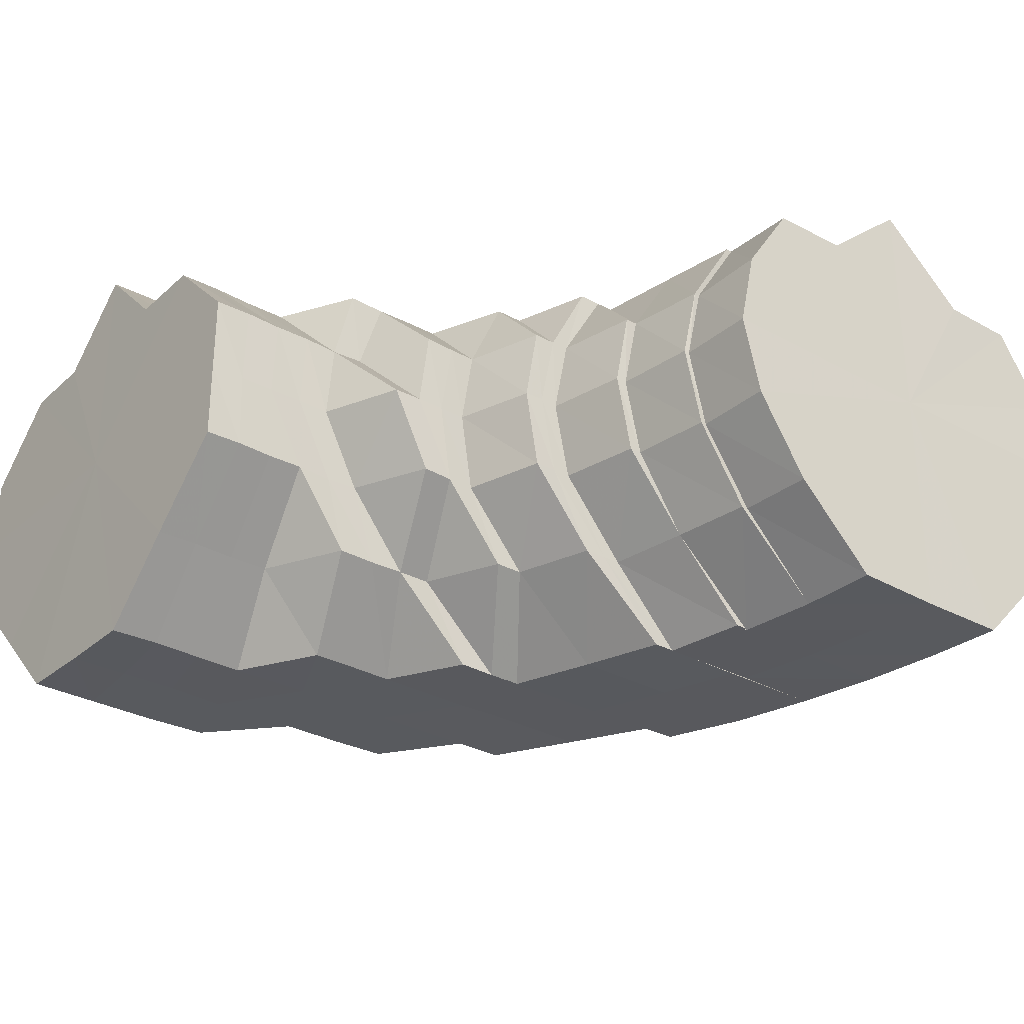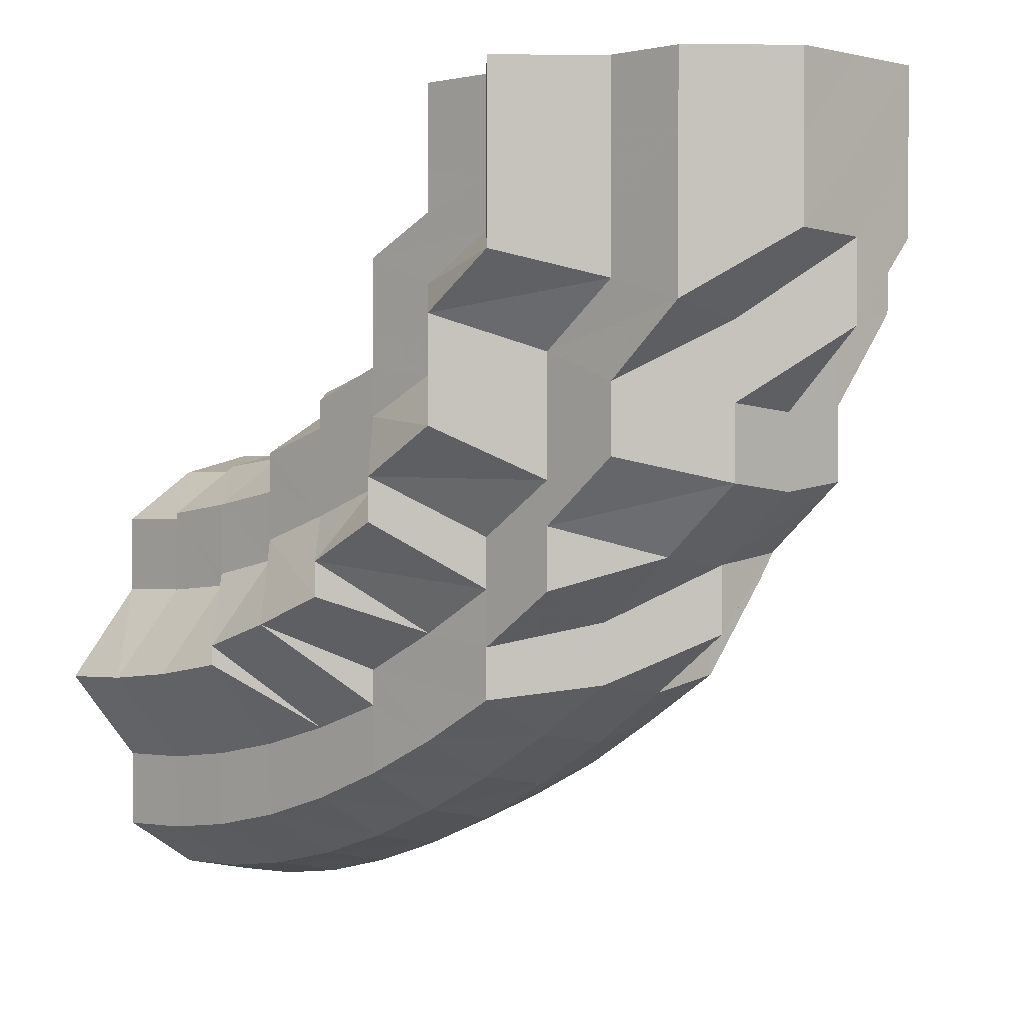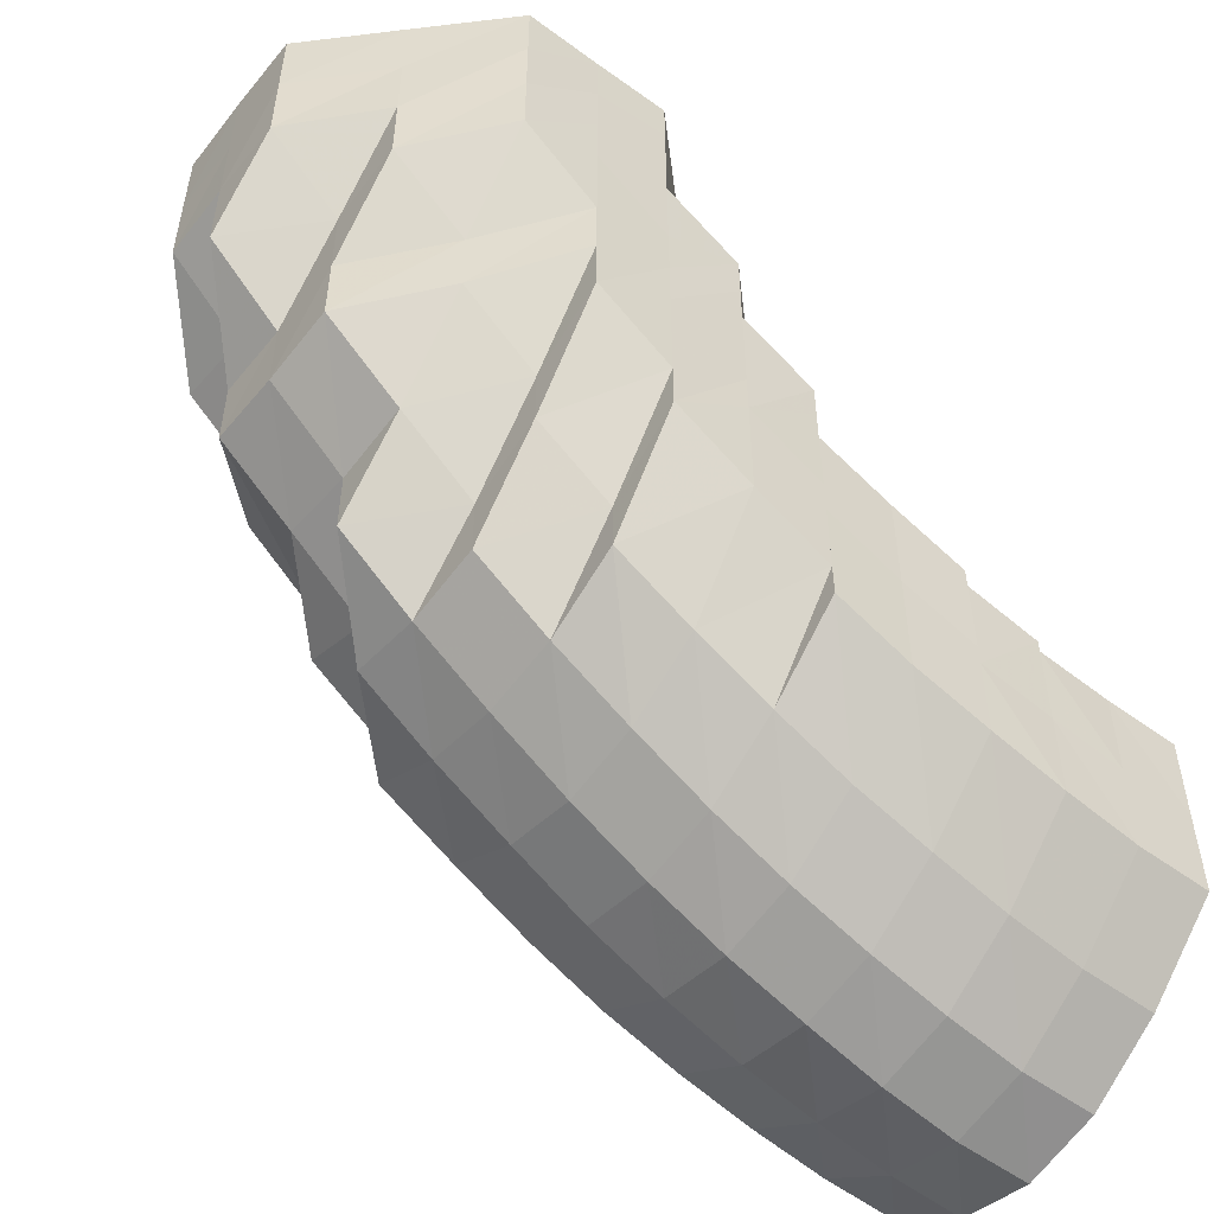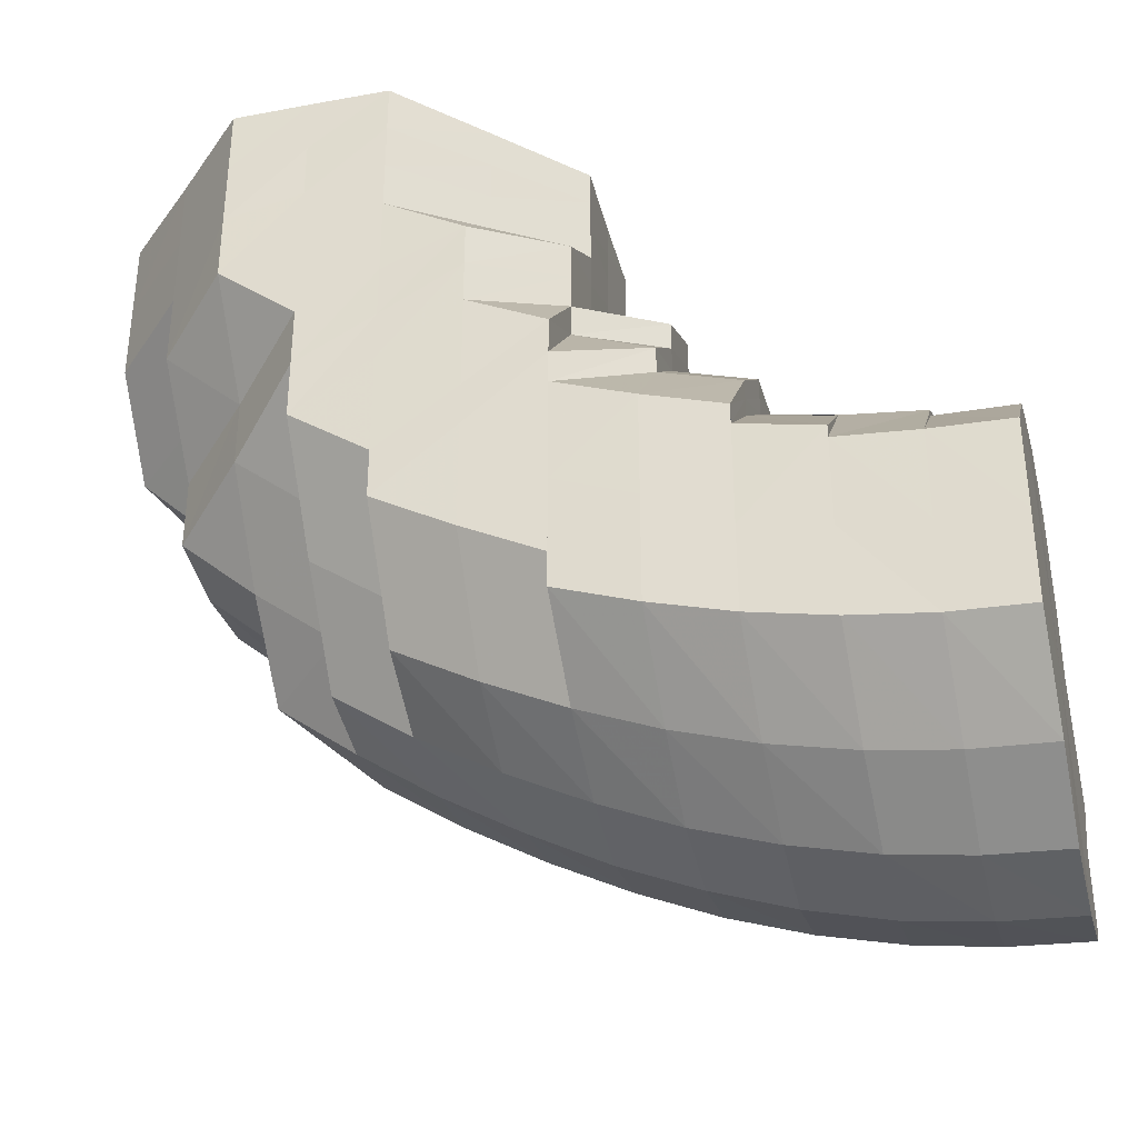
<metadata>
{"format":"obj","ext":"obj","renderer":"f3d","projection":"perspective","resolution":1024,"background":"white","views":[{"elev":-30.5,"azim":51.4,"up":"+Y"},{"elev":1.3,"azim":-135.9,"up":"+Z"},{"elev":-52.3,"azim":-38.0,"up":"+Z"},{"elev":-35.8,"azim":13.8,"up":"+Z"}]}
</metadata>
<code>
o 16341
v 2229 1882 13.45
v 2229 1882 13.44
v 2229 1882 13.45
v 2229 1882 13.44
v 2229 1882 13.45
v 2229 1882 13.45
v 2229 1882 13.44
v 2229 1882 13.45
v 2229 1882 13.45
v 2229 1882 13.43
v 2229 1882 13.43
v 2229 1882 13.43
v 2229 1882 13.43
v 2229 1882 13.42
v 2229 1882 13.44
v 2229 1882 13.45
v 2229 1882 13.45
v 2229 1882 13.42
v 2229 1882 13.42
v 2229 1882 13.41
v 2229 1882 13.42
v 2229 1882 13.41
v 2229 1882 13.41
v 2229 1882 13.43
v 2229 1882 13.42
v 2229 1882 13.44
v 2229 1882 13.45
v 2229 1882 13.45
v 2229 1882 13.43
v 2229 1882 13.43
v 2229 1882 13.42
v 2229 1882 13.42
v 2229 1882 13.43
v 2229 1882 13.42
v 2229 1882 13.44
v 2229 1882 13.41
v 2229 1882 13.41
v 2229 1882 13.42
v 2229 1882 13.44
v 2229 1882 13.45
v 2229 1882 13.44
v 2229 1882 13.44
v 2229 1882 13.45
v 2229 1882 13.45
v 2229 1882 13.44
v 2229 1882 13.45
v 2229 1882 13.41
v 2229 1882 13.41
v 2229 1882 13.41
v 2229 1882 13.4
v 2229 1882 13.4
v 2229 1882 13.4
v 2229 1882 13.41
v 2229 1882 13.4
v 2229 1882 13.39
v 2229 1882 13.4
v 2229 1882 13.4
v 2229 1882 13.4
v 2229 1882 13.39
v 2229 1882 13.39
v 2229 1882 13.41
v 2229 1882 13.4
v 2229 1882 13.39
v 2229 1882 13.4
v 2229 1882 13.39
v 2229 1882 13.42
v 2229 1882 13.41
v 2229 1882 13.42
v 2229 1882 13.43
v 2229 1882 13.4
v 2229 1882 13.41
v 2229 1882 13.39
v 2229 1882 13.42
v 2229 1882 13.38
v 2229 1882 13.39
v 2229 1882 13.38
v 2229 1882 13.38
v 2229 1882 13.38
v 2229 1882 13.38
v 2229 1882 13.39
v 2229 1882 13.37
v 2229 1882 13.39
v 2229 1882 13.38
v 2229 1882 13.38
v 2229 1882 13.39
v 2229 1882 13.38
v 2229 1882 13.37
v 2229 1882 13.38
v 2229 1882 13.37
v 2229 1882 13.37
v 2229 1882 13.36
v 2229 1882 13.36
v 2229 1882 13.38
v 2229 1882 13.37
v 2229 1882 13.37
v 2229 1882 13.38
v 2229 1882 13.38
v 2229 1882 13.38
v 2229 1882 13.38
v 2229 1882 13.4
v 2229 1882 13.4
v 2229 1882 13.41
v 2229 1882 13.4
v 2229 1882 13.41
v 2229 1882 13.39
v 2229 1882 13.4
v 2229 1882 13.42
v 2229 1882 13.39
v 2229 1882 13.42
v 2229 1882 13.38
v 2229 1882 13.41
v 2229 1882 13.39
v 2229 1882 13.39
v 2229 1882 13.37
v 2229 1882 13.37
v 2229 1882 13.39
v 2229 1882 13.36
v 2229 1882 13.36
v 2229 1882 13.36
v 2229 1882 13.36
v 2229 1882 13.36
v 2229 1882 13.35
v 2229 1882 13.37
v 2229 1882 13.38
v 2229 1882 13.36
v 2229 1882 13.38
v 2229 1882 13.36
v 2229 1882 13.37
v 2229 1882 13.38
v 2229 1882 13.35
v 2229 1882 13.35
v 2229 1882 13.36
v 2229 1882 13.37
v 2229 1882 13.37
v 2229 1882 13.39
v 2229 1882 13.39
v 2229 1882 13.36
v 2229 1882 13.35
v 2229 1882 13.36
v 2229 1882 13.35
v 2229 1882 13.35
v 2229 1882 13.37
v 2229 1882 13.39
v 2229 1882 13.37
v 2229 1882 13.37
v 2229 1882 13.38
v 2229 1882 13.4
v 2229 1882 13.4
v 2229 1882 13.4
v 2229 1882 13.4
v 2229 1882 13.39
v 2229 1882 13.38
v 2229 1882 13.4
v 2229 1882 13.4
v 2229 1882 13.4
v 2229 1882 13.4
v 2229 1882 13.4
v 2229 1882 13.4
v 2229 1882 13.41
v 2229 1882 13.4
v 2229 1882 13.4
v 2229 1882 13.4
v 2229 1882 13.4
v 2229 1882 13.4
v 2229 1882 13.4
v 2229 1882 13.4
v 2229 1882 13.39
v 2229 1882 13.39
v 2229 1882 13.4
v 2229 1882 13.4
v 2229 1882 13.4
v 2229 1882 13.4
v 2229 1882 13.41
v 2229 1882 13.41
v 2229 1882 13.4
v 2229 1882 13.4
v 2229 1882 13.4
v 2229 1882 13.4
v 2229 1882 13.4
v 2229 1882 13.4
v 2229 1882 13.4
v 2229 1882 13.4
v 2229 1882 13.39
v 2229 1882 13.4
v 2229 1882 13.4
v 2229 1882 13.41
v 2229 1882 13.4
v 2229 1882 13.4
v 2229 1882 13.41
v 2229 1882 13.4
v 2229 1882 13.4
v 2229 1882 13.4
v 2229 1882 13.41
v 2229 1882 13.4
v 2229 1882 13.39
v 2229 1882 13.41
v 2229 1882 13.4
v 2229 1882 13.41
v 2229 1882 13.4
v 2229 1882 13.41
v 2229 1882 13.4
v 2229 1882 13.4
v 2229 1882 13.41
v 2229 1882 13.41
v 2229 1882 13.41
v 2229 1882 13.4
v 2229 1882 13.41
v 2229 1882 13.39
v 2229 1882 13.39
v 2229 1882 13.41
v 2229 1882 13.41
v 2229 1882 13.41
v 2229 1882 13.4
v 2229 1882 13.41
v 2229 1882 13.41
v 2229 1882 13.4
v 2229 1882 13.4
v 2229 1882 13.41
v 2229 1882 13.39
v 2229 1882 13.4
v 2229 1882 13.41
v 2229 1882 13.41
v 2229 1882 13.41
v 2229 1882 13.42
v 2229 1882 13.4
v 2229 1882 13.41
v 2229 1882 13.4
v 2229 1882 13.4
v 2229 1882 13.39
v 2229 1882 13.4
v 2229 1882 13.39
v 2229 1882 13.4
v 2229 1882 13.4
v 2229 1882 13.4
v 2229 1882 13.39
v 2229 1882 13.38
v 2229 1882 13.38
v 2229 1882 13.39
v 2229 1882 13.4
v 2229 1882 13.44
v 2229 1882 13.45
v 2229 1882 13.45
v 2229 1882 13.44
v 2229 1882 13.45
v 2229 1882 13.45
v 2229 1882 13.44
v 2229 1882 13.44
v 2229 1882 13.45
v 2229 1882 13.45
v 2229 1882 13.43
v 2229 1882 13.44
v 2229 1882 13.43
v 2229 1882 13.44
v 2229 1882 13.45
v 2229 1882 13.45
v 2229 1882 13.44
v 2229 1882 13.45
v 2229 1882 13.45
v 2229 1882 13.45
v 2229 1882 13.44
v 2229 1882 13.43
v 2229 1882 13.43
v 2229 1882 13.45
v 2229 1882 13.45
v 2229 1882 13.45
v 2229 1882 13.41
v 2229 1882 13.41
v 2229 1882 13.4
v 2229 1882 13.42
v 2229 1882 13.43
v 2229 1882 13.41
v 2229 1882 13.42
v 2229 1882 13.44
v 2229 1882 13.43
v 2229 1882 13.4
v 2229 1882 13.39
v 2229 1882 13.39
v 2229 1882 13.41
v 2229 1882 13.42
v 2229 1882 13.4
v 2229 1882 13.42
v 2229 1882 13.4
v 2229 1882 13.41
v 2229 1882 13.38
v 2229 1882 13.39
v 2229 1882 13.4
v 2229 1882 13.38
v 2229 1882 13.37
v 2229 1882 13.36
v 2229 1882 13.36
v 2229 1882 13.37
v 2229 1882 13.35
v 2229 1882 13.35
v 2229 1882 13.35
v 2229 1882 13.36
v 2229 1882 13.35
v 2229 1882 13.35
v 2229 1882 13.35
v 2229 1882 13.35
v 2229 1882 13.34
v 2229 1882 13.35
v 2229 1882 13.35
v 2229 1882 13.35
v 2229 1882 13.34
v 2229 1882 13.35
v 2229 1882 13.34
v 2229 1882 13.35
v 2229 1882 13.35
v 2229 1882 13.35
v 2229 1882 13.36
v 2229 1882 13.35
v 2229 1882 13.36
v 2229 1882 13.37
v 2229 1882 13.39
v 2229 1882 13.37
v 2229 1882 13.37
v 2229 1882 13.39
v 2229 1882 13.39
v 2229 1882 13.4
v 2229 1882 13.36
v 2229 1882 13.38
v 2229 1882 13.35
v 2229 1882 13.36
v 2229 1882 13.38
v 2229 1882 13.39
v 2229 1882 13.37
v 2229 1882 13.35
v 2229 1882 13.36
v 2229 1882 13.37
v 2229 1882 13.38
v 2229 1882 13.38
v 2229 1882 13.39
v 2229 1882 13.39
v 2229 1882 13.4
v 2229 1882 13.4
v 2229 1882 13.4
v 2229 1882 13.41
v 2229 1882 13.41
v 2229 1882 13.41
v 2229 1882 13.42
v 2229 1882 13.42
v 2229 1882 13.41
v 2229 1882 13.4
v 2229 1882 13.42
v 2229 1882 13.42
v 2229 1882 13.42
v 2229 1882 13.42
v 2229 1882 13.42
v 2229 1882 13.42
v 2229 1882 13.43
v 2229 1882 13.43
v 2229 1882 13.43
v 2229 1882 13.44
v 2229 1882 13.43
v 2229 1882 13.42
v 2229 1882 13.43
v 2229 1882 13.43
v 2229 1882 13.42
v 2229 1882 13.43
v 2229 1882 13.42
v 2229 1882 13.44
v 2229 1882 13.43
v 2229 1882 13.43
v 2229 1882 13.42
v 2229 1882 13.43
v 2229 1882 13.43
v 2229 1882 13.42
v 2229 1882 13.41
v 2229 1882 13.41
v 2229 1882 13.41
v 2229 1882 13.41
v 2229 1882 13.42
v 2229 1882 13.42
v 2229 1882 13.43
v 2229 1882 13.44
v 2229 1882 13.44
v 2229 1882 13.44
v 2229 1882 13.44
v 2229 1882 13.44
v 2229 1882 13.45
v 2229 1882 13.45
v 2229 1882 13.45
v 2229 1882 13.44
v 2229 1882 13.44
v 2229 1882 13.45
v 2229 1882 13.45
v 2229 1882 13.45
v 2229 1882 13.45
v 2229 1882 13.44
v 2229 1882 13.45
v 2229 1882 13.41
v 2229 1882 13.4
v 2229 1882 13.4
v 2229 1882 13.39
v 2229 1882 13.4
v 2229 1882 13.4
v 2229 1882 13.4
v 2229 1882 13.41
v 2229 1882 13.39
v 2229 1882 13.39
v 2229 1882 13.4
v 2229 1882 13.39
v 2229 1882 13.39
v 2229 1882 13.4
v 2229 1882 13.4
v 2229 1882 13.4
v 2229 1882 13.4
v 2229 1882 13.4
v 2229 1882 13.4
v 2229 1882 13.4
v 2229 1882 13.4
v 2229 1882 13.4
v 2229 1882 13.45
v 2229 1882 13.45
v 2229 1882 13.45
v 2229 1882 13.45
v 2229 1882 13.45
v 2229 1882 13.45
v 2229 1882 13.45
v 2229 1882 13.45
v 2229 1882 13.45
v 2229 1882 13.45
v 2229 1882 13.45
v 2229 1882 13.45
v 2229 1882 13.45
v 2229 1882 13.45
v 2229 1882 13.45
v 2229 1882 13.45
v 2229 1882 13.45
f 1 2 3
f 3 4 5
f 2 4 6
f 5 7 8
f 4 7 9
f 2 10 4
f 4 11 7
f 10 11 4
f 11 12 7
f 13 10 2
f 10 14 11
f 15 13 2
f 15 2 16
f 17 15 1
f 13 18 10
f 18 14 10
f 19 20 18
f 21 18 13
f 18 22 14
f 23 22 18
f 24 21 13
f 24 13 15
f 25 21 24
f 26 24 15
f 26 15 27
f 28 26 17
f 29 24 26
f 29 25 24
f 30 25 29
f 25 31 21
f 32 31 25
f 33 34 25
f 35 33 29
f 34 36 31
f 31 37 38
f 39 29 26
f 39 26 40
f 41 29 39
f 42 35 39
f 43 42 44
f 44 39 28
f 45 39 46
f 47 48 31
f 31 48 23
f 36 49 48
f 48 50 23
f 23 50 22
f 48 51 50
f 49 52 51
f 53 51 48
f 52 54 55
f 56 55 51
f 51 57 50
f 51 55 57
f 50 57 58
f 50 58 22
f 55 59 57
f 57 60 58
f 57 59 60
f 22 58 61
f 22 61 14
f 58 60 62
f 58 62 61
f 55 63 59
f 64 63 55
f 54 65 63
f 14 61 66
f 14 66 11
f 11 66 12
f 61 67 66
f 61 62 67
f 66 68 12
f 66 67 68
f 12 68 69
f 62 70 67
f 67 71 68
f 67 70 71
f 62 72 70
f 60 72 62
f 68 71 73
f 68 73 69
f 60 74 72
f 59 74 60
f 72 75 70
f 59 76 74
f 63 76 59
f 74 77 72
f 72 77 75
f 76 78 74
f 74 78 77
f 63 79 76
f 80 79 63
f 76 81 78
f 79 81 76
f 65 82 79
f 79 83 81
f 82 84 83
f 85 83 79
f 84 86 87
f 88 87 83
f 83 89 81
f 83 87 89
f 81 89 90
f 81 90 78
f 87 91 89
f 89 92 90
f 89 91 92
f 78 90 93
f 78 93 77
f 90 92 94
f 90 94 93
f 87 95 91
f 96 95 87
f 86 97 95
f 77 93 98
f 77 98 75
f 93 99 98
f 93 94 99
f 75 98 100
f 100 101 102
f 75 100 103
f 70 75 103
f 70 103 71
f 103 100 104
f 98 105 100
f 98 99 105
f 100 105 106
f 71 103 107
f 103 104 107
f 71 107 73
f 105 108 106
f 107 104 109
f 105 110 108
f 99 110 105
f 106 108 111
f 110 112 113
f 99 114 110
f 94 114 99
f 114 115 110
f 110 115 116
f 94 117 114
f 92 117 94
f 114 118 115
f 117 118 114
f 92 119 117
f 91 119 92
f 117 120 118
f 119 120 117
f 91 121 119
f 95 121 91
f 119 122 120
f 121 122 119
f 95 123 121
f 124 123 95
f 121 125 122
f 123 125 121
f 97 126 123
f 123 127 125
f 126 128 127
f 129 127 123
f 127 130 125
f 125 131 122
f 125 130 131
f 127 132 130
f 133 132 127
f 128 134 132
f 135 136 133
f 134 137 132
f 132 138 130
f 132 139 138
f 130 138 140
f 130 140 131
f 137 141 138
f 134 137 142
f 137 141 142
f 143 134 142
f 143 144 145
f 135 145 146
f 147 143 135
f 147 143 142
f 148 149 135
f 150 147 148
f 150 147 142
f 148 135 151
f 151 135 129
f 151 146 152
f 153 154 151
f 155 150 142
f 155 150 156
f 157 156 158
f 159 160 157
f 161 155 160
f 161 155 142
f 162 163 159
f 164 161 163
f 164 161 142
f 165 166 162
f 167 164 166
f 167 164 142
f 168 169 165
f 169 170 171
f 170 172 173
f 174 173 175
f 176 171 174
f 172 177 178
f 177 179 180
f 181 182 176
f 183 182 181
f 184 178 185
f 186 187 184
f 187 153 185
f 188 186 189
f 190 188 191
f 184 185 192
f 193 184 192
f 193 192 194
f 192 185 195
f 196 193 197
f 198 199 193
f 200 189 193
f 201 198 200
f 202 201 203
f 200 193 204
f 205 191 200
f 206 205 207
f 208 209 206
f 205 200 210
f 210 200 204
f 211 205 210
f 210 204 212
f 212 204 213
f 211 210 214
f 214 210 212
f 215 211 214
f 216 211 215
f 216 217 218
f 219 220 216
f 214 212 221
f 215 214 222
f 222 214 221
f 221 212 223
f 212 213 223
f 222 221 224
f 223 213 225
f 221 223 226
f 224 221 226
f 226 223 227
f 223 225 227
f 227 225 64
f 213 228 225
f 225 228 80
f 225 229 230
f 228 231 229
f 227 230 232
f 233 234 228
f 235 236 231
f 194 235 228
f 228 235 85
f 235 195 88
f 195 237 236
f 238 152 237
f 195 238 96
f 185 238 195
f 185 239 238
f 239 151 238
f 238 151 124
f 7 240 241
f 7 12 240
f 12 69 240
f 8 240 242
f 240 69 243
f 240 243 244
f 242 243 245
f 69 246 243
f 69 73 246
f 243 246 247
f 243 247 248
f 245 247 249
f 73 250 246
f 73 107 250
f 107 109 250
f 246 250 251
f 246 251 247
f 250 109 252
f 250 252 251
f 247 251 253
f 247 253 254
f 249 253 255
f 251 256 253
f 251 252 256
f 253 256 257
f 253 257 258
f 255 257 259
f 256 260 257
f 252 261 256
f 256 261 260
f 252 262 261
f 109 262 252
f 257 260 263
f 257 263 264
f 259 263 265
f 109 266 262
f 104 266 109
f 267 268 266
f 266 269 262
f 106 111 266
f 266 111 269
f 262 269 270
f 262 270 261
f 111 271 269
f 269 272 270
f 269 271 272
f 261 270 273
f 261 273 260
f 270 272 274
f 270 274 273
f 111 275 271
f 108 275 111
f 276 277 275
f 275 278 271
f 271 279 272
f 271 278 279
f 275 280 278
f 116 280 275
f 278 281 279
f 280 282 283
f 116 284 280
f 115 284 116
f 284 285 280
f 280 285 286
f 284 287 285
f 115 288 284
f 288 287 284
f 118 288 115
f 288 289 287
f 118 290 288
f 290 289 288
f 120 290 118
f 289 291 287
f 120 292 290
f 122 292 120
f 122 131 292
f 292 293 290
f 290 293 289
f 131 294 292
f 292 294 293
f 131 140 294
f 293 295 289
f 289 295 291
f 294 296 293
f 293 296 295
f 140 297 294
f 294 297 296
f 140 298 297
f 138 298 140
f 138 299 298
f 298 300 297
f 298 301 300
f 297 302 296
f 297 300 302
f 141 303 298
f 141 303 142
f 303 304 300
f 303 304 142
f 300 305 302
f 300 306 305
f 304 307 305
f 304 307 142
f 307 308 142
f 307 308 309
f 308 310 142
f 305 311 309
f 308 310 312
f 310 313 142
f 313 167 142
f 313 167 314
f 310 313 315
f 315 316 314
f 315 314 317
f 317 318 319
f 312 320 315
f 321 315 317
f 312 315 321
f 309 322 312
f 323 312 321
f 309 312 323
f 323 321 324
f 324 321 209
f 324 209 325
f 326 323 324
f 327 309 323
f 327 323 326
f 305 309 327
f 302 305 327
f 302 327 328
f 328 327 326
f 296 302 328
f 296 328 295
f 328 326 329
f 295 328 329
f 329 326 330
f 295 329 291
f 329 330 331
f 291 329 331
f 291 331 332
f 331 330 333
f 332 331 334
f 331 333 334
f 332 334 335
f 333 325 216
f 333 216 336
f 334 333 336
f 336 216 215
f 335 334 337
f 334 336 337
f 336 215 338
f 337 336 338
f 338 215 222
f 335 337 339
f 286 335 339
f 337 338 340
f 339 337 340
f 338 222 341
f 340 338 341
f 341 222 224
f 286 339 281
f 342 343 281
f 339 340 344
f 281 339 344
f 340 341 345
f 344 340 345
f 281 344 346
f 279 281 346
f 344 345 347
f 346 344 347
f 345 341 348
f 341 224 348
f 347 345 349
f 345 348 349
f 279 346 350
f 272 279 350
f 272 350 274
f 350 346 351
f 346 347 351
f 274 350 352
f 350 351 352
f 274 352 353
f 273 274 353
f 351 347 354
f 347 349 354
f 354 355 356
f 351 354 357
f 352 351 357
f 354 349 358
f 357 354 359
f 349 360 358
f 349 348 360
f 352 357 361
f 353 352 361
f 357 359 362
f 361 357 362
f 362 359 363
f 348 364 360
f 348 224 364
f 224 226 364
f 359 365 363
f 363 365 30
f 366 367 365
f 364 226 368
f 226 227 368
f 368 227 56
f 368 232 369
f 364 368 370
f 370 368 53
f 370 369 371
f 360 364 370
f 360 370 372
f 372 370 47
f 358 360 372
f 372 371 373
f 358 372 365
f 365 372 32
f 365 373 374
f 363 374 375
f 376 375 377
f 376 363 41
f 362 363 376
f 378 362 376
f 361 362 378
f 378 376 379
f 379 377 380
f 379 376 45
f 381 379 382
f 383 361 378
f 353 361 383
f 384 378 379
f 383 378 384
f 384 379 385
f 386 384 381
f 387 383 384
f 265 387 386
f 387 384 388
f 389 353 383
f 389 383 387
f 273 353 389
f 260 273 389
f 260 389 263
f 263 389 387
f 263 387 390
f 391 392 393
f 394 395 396
f 396 397 398
f 399 400 401
f 402 403 404
f 404 405 406
f 406 407 408
f 408 409 410
f 410 411 412
f 413 414 415
f 414 416 415
f 417 413 415
f 416 418 415
f 419 417 415
f 418 420 415
f 421 419 415
f 420 422 415
f 423 421 415
f 422 424 415
f 425 423 415
f 424 426 415
f 427 425 415
f 426 428 415
f 429 427 415
f 428 429 415

</code>
